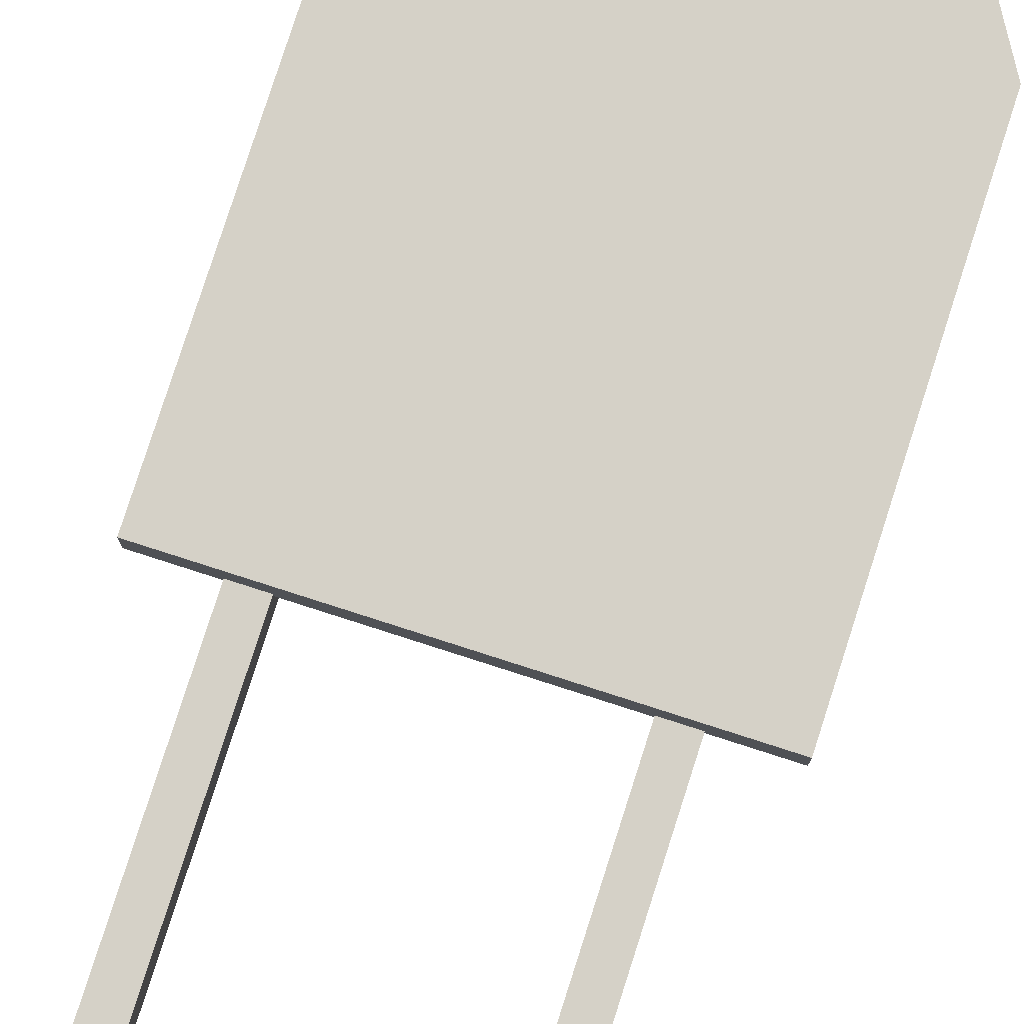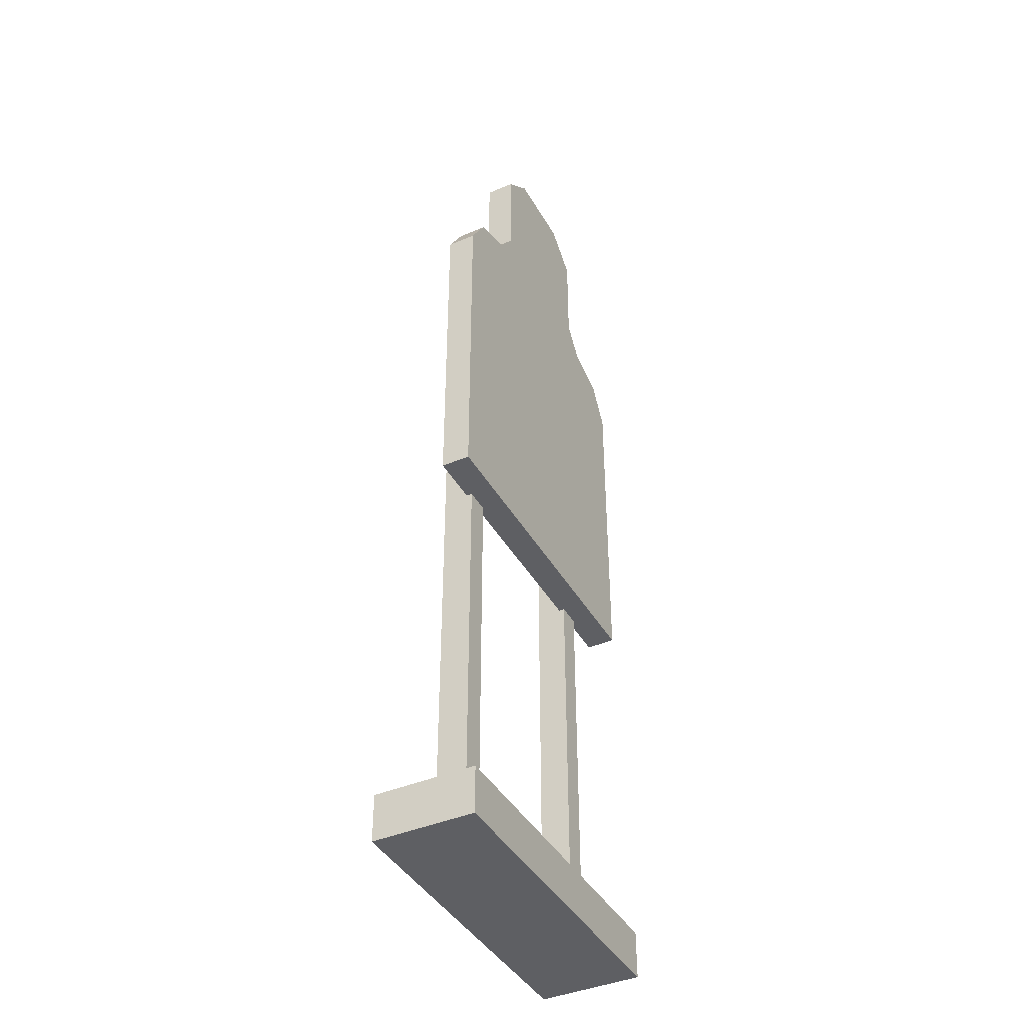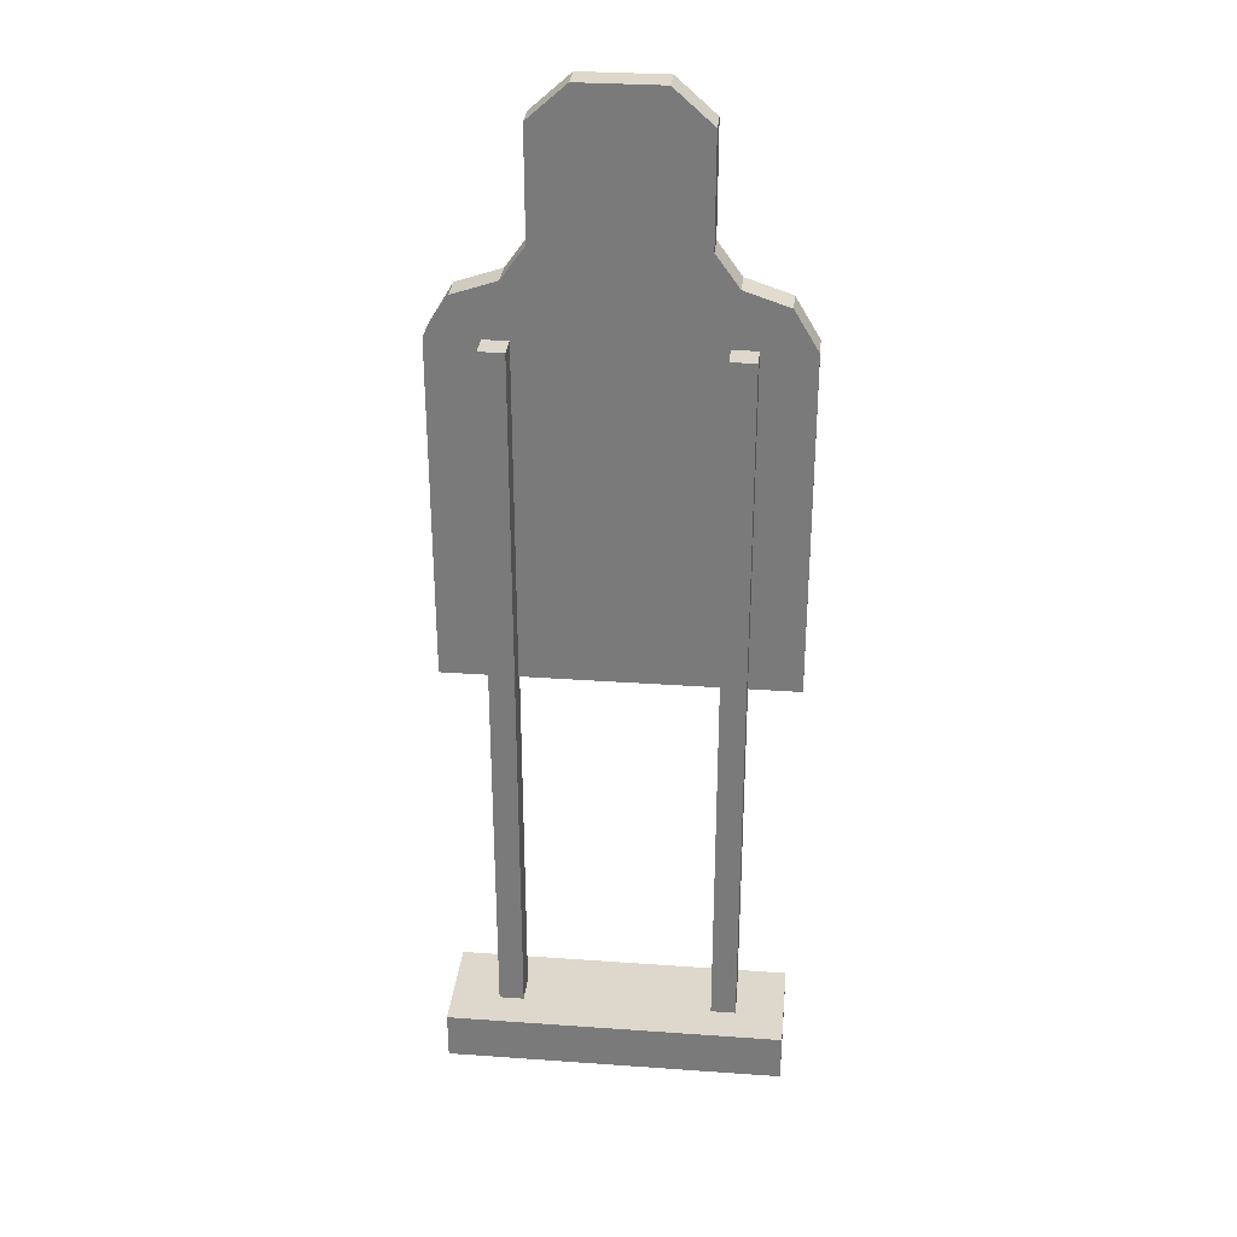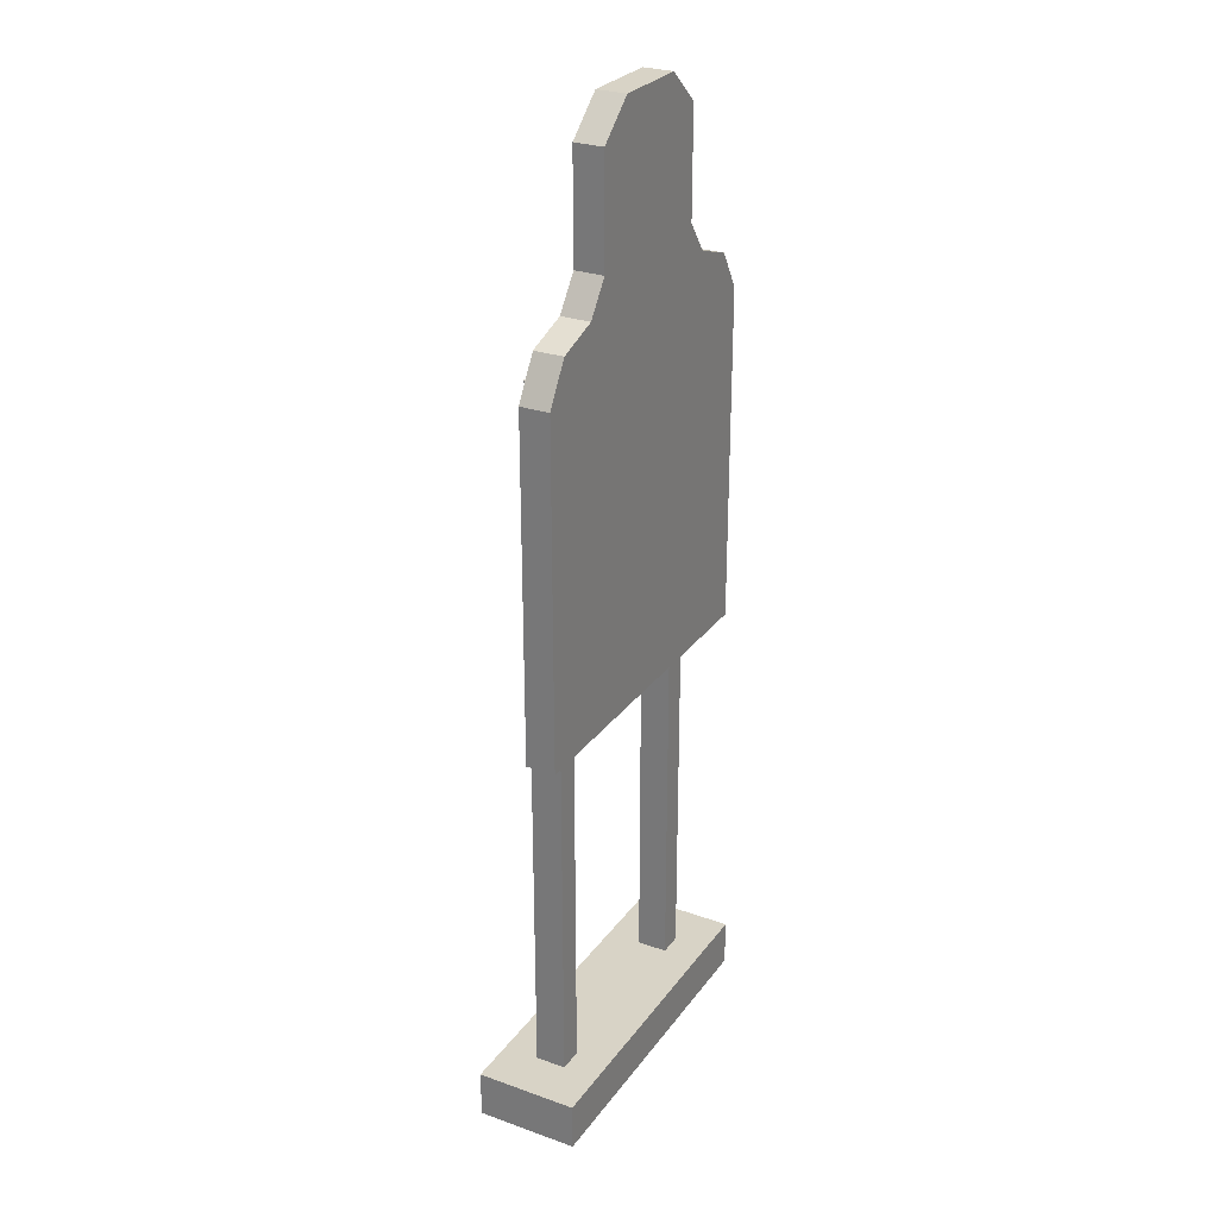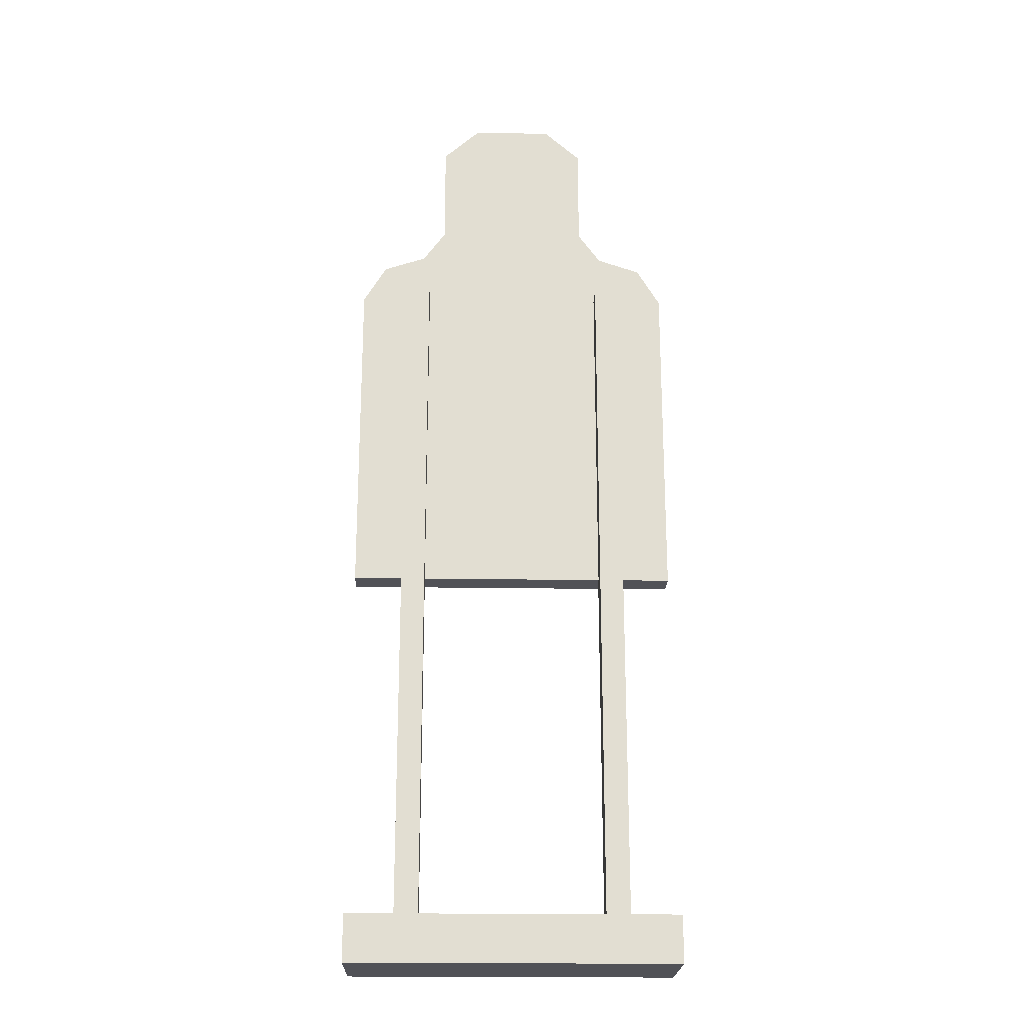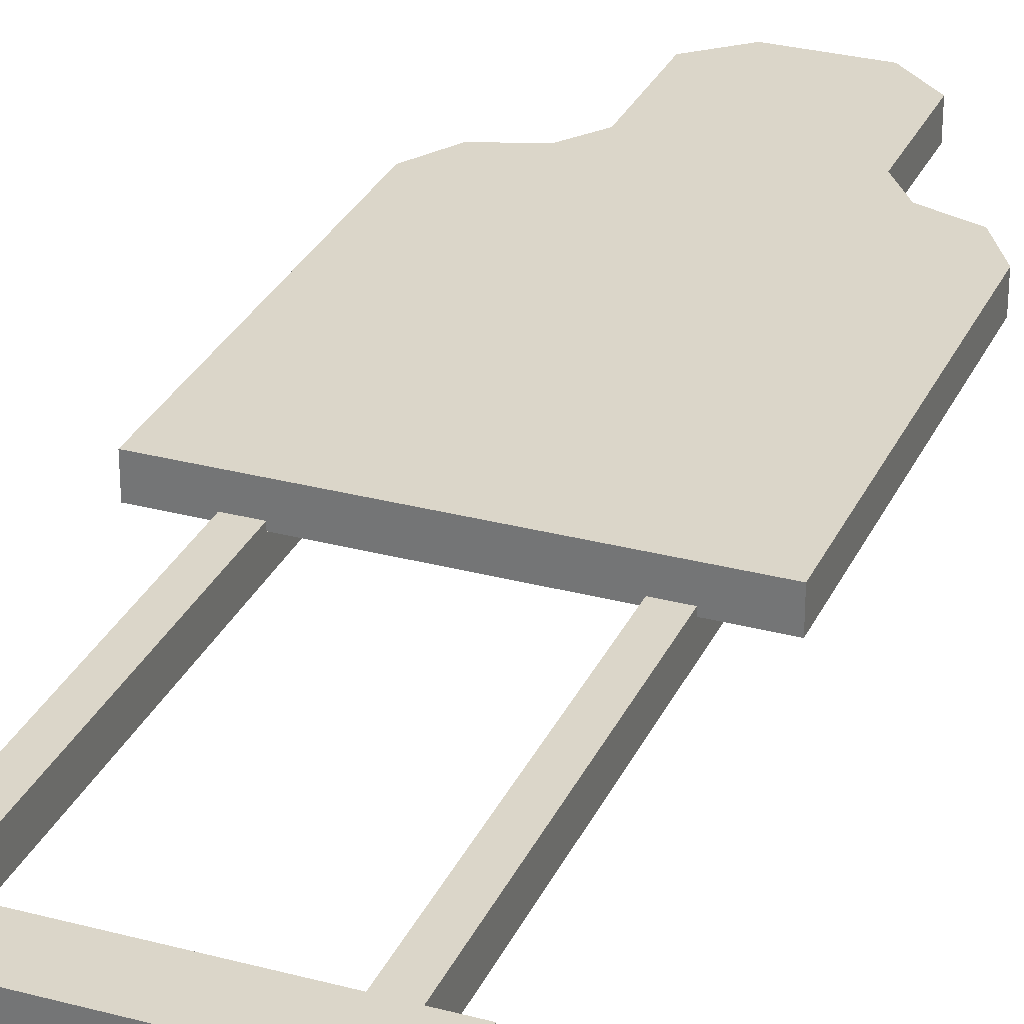
<metadata>
{"format":"obj","ext":"obj","renderer":"f3d","projection":"perspective","resolution":1024,"background":"white","views":[{"elev":79.4,"azim":17.8,"up":"+Z"},{"elev":-41.4,"azim":-62.6,"up":"+Y"},{"elev":31.1,"azim":-174.2,"up":"+Y"},{"elev":27.8,"azim":-61.5,"up":"+Y"},{"elev":-21.5,"azim":178.5,"up":"+Y"},{"elev":29.7,"azim":21.3,"up":"+Z"}]}
</metadata>
<code>
v -29.77 73.04 6.792
v 29.77 73.04 6.792
v -29.77 132.6 6.792
v 29.77 132.6 6.792
v -29.77 132.6 1.71
v 29.77 132.6 1.71
v -29.77 73.04 1.71
v 29.77 73.04 1.71
v -25.59 139.5 6.792
v 25.59 139.5 6.792
v 25.59 139.5 1.71
v -25.59 139.5 1.71
v -17.85 142.2 6.792
v -17.85 142.2 1.71
v 17.85 142.2 6.792
v 17.85 142.2 1.71
v 13.78 147.8 6.792
v 13.78 147.8 1.71
v -13.78 147.8 6.792
v -13.78 147.8 1.71
v 13.78 166.4 6.792
v 13.78 166.4 1.71
v -13.78 166.4 6.792
v -13.78 166.4 1.71
v 7.133 172.3 6.792
v 7.133 172.3 1.71
v -7.133 172.3 6.792
v -7.133 172.3 1.71
v -24.1 79.55 6.792
v 24.1 79.55 6.792
v 24.1 130.3 6.792
v -24.1 130.3 6.792
v 20.72 136.4 6.792
v 14.18 138.7 6.792
v -14.18 138.7 6.792
v -20.72 136.4 6.792
v -9.442 144.5 6.792
v 9.442 144.5 6.792
v -9.442 164.1 6.792
v 9.442 164.1 6.792
v -4.888 168.4 6.792
v 4.888 168.4 6.792
v -21.21 82.57 6.792
v 21.21 82.57 6.792
v 21.21 129.3 6.792
v -21.21 129.3 6.792
v 18.41 134.2 6.792
v 12.06 136.9 6.792
v -12.06 136.9 6.792
v -18.41 134.2 6.792
v -7.038 143 6.792
v 7.038 143 6.792
v -7.038 162.8 6.792
v 7.038 162.8 6.792
v -3.643 165.9 6.792
v 3.643 165.9 6.792
v -12.22 92.7 6.792
v 12.22 92.7 6.792
v 12.22 126.5 6.792
v -12.22 126.5 6.792
v 10.07 130.9 6.792
v 4.813 133.7 6.792
v -4.813 133.7 6.792
v -10.07 130.9 6.792
v -9.722 95.64 6.792
v 9.722 95.64 6.792
v 9.722 124.7 6.792
v -9.722 124.7 6.792
v 8.01 128.7 6.792
v 3.83 131.1 6.792
v -3.83 131.1 6.792
v -8.01 128.7 6.792
v -1.275 114.3 6.792
v 1.275 114.3 6.792
v 1.275 116.7 6.792
v -1.275 116.7 6.792
v 28.02 114.3 6.792
v 28.02 116.7 6.792
v 25.85 116.7 6.792
v 25.85 114.3 6.792
v -28.02 114.3 6.792
v -28.02 116.7 6.792
v -25.85 114.3 6.792
v -25.85 116.7 6.792
v 17.92 114.3 6.792
v 17.92 116.7 6.792
v 15.51 116.7 6.792
v 15.51 114.3 6.792
v -17.92 114.3 6.792
v -17.92 116.7 6.792
v -15.51 114.3 6.792
v -15.51 116.7 6.792
v -0.7889 109.7 6.792
v -0.7889 111.3 6.792
v 0.7889 109.7 6.792
v 0.7889 111.3 6.792
v 16.54 8.34 2.688
v 20.85 8.34 2.688
v 16.54 132.6 2.688
v 20.85 132.6 2.688
v 16.54 132.6 -2.688
v 20.85 132.6 -2.688
v 16.54 8.34 -2.688
v 20.85 8.34 -2.688
v -20.85 8.34 2.688
v -16.54 8.34 2.688
v -20.85 132.6 2.688
v -16.54 132.6 2.688
v -20.85 132.6 -2.688
v -16.54 132.6 -2.688
v -20.85 8.34 -2.688
v -16.54 8.34 -2.688
v -29.22 0 8.912
v 29.22 0 8.912
v -29.22 8.34 8.912
v 29.22 8.34 8.912
v -29.22 8.34 -8.912
v 29.22 8.34 -8.912
v -29.22 0 -8.912
v 29.22 0 -8.912
f 73 74 75 76
f 25 26 28 27
f 5 6 8 7
f 7 8 2 1
f 2 8 6 4
f 7 1 3 5
f 68 67 69 70 71 72
f 4 6 11 10
f 6 5 12 14 16 11
f 5 3 9 12
f 9 13 14 12
f 16 15 10 11
f 15 16 18 17
f 18 16 14 20
f 14 13 19 20
f 51 49 48 52
f 17 18 22 21
f 22 18 20 24
f 20 19 23 24
f 53 51 52 54
f 21 22 26 25
f 26 22 24 28
f 24 23 27 28
f 56 55 53 54
f 1 2 30 29
f 77 78 79 80
f 82 81 83 84
f 4 10 33 31
f 10 15 34 33
f 13 9 36 35
f 9 3 32 36
f 19 13 35 37
f 15 17 38 34
f 23 19 37 39
f 17 21 40 38
f 25 27 41 42
f 27 23 39 41
f 21 25 42 40
f 29 30 44 43
f 30 31 45 44
f 32 29 43 46
f 31 33 47 45
f 33 34 48 47
f 35 36 50 49
f 36 32 46 50
f 37 35 49 51
f 34 38 52 48
f 39 37 51 53
f 38 40 54 52
f 42 41 55 56
f 41 39 53 55
f 40 42 56 54
f 43 44 58 57
f 85 86 87 88
f 90 89 91 92
f 45 47 61 59
f 47 48 62 61
f 48 49 63 62
f 49 50 64 63
f 50 46 60 64
f 57 58 66 65
f 58 59 67 66
f 60 57 65 68
f 59 61 69 67
f 61 62 70 69
f 62 63 71 70
f 63 64 72 71
f 64 60 68 72
f 94 96 74 73
f 66 67 75 74
f 67 68 76 75
f 73 65 93 94
f 2 4 78 77
f 4 31 79 78
f 31 30 80 79
f 30 2 77 80
f 3 1 81 82
f 1 29 83 81
f 29 32 84 83
f 32 3 82 84
f 44 45 86 85
f 45 59 87 86
f 59 58 88 87
f 58 44 85 88
f 46 43 89 90
f 43 57 91 89
f 57 60 92 91
f 60 46 90 92
f 65 66 95 93
f 93 95 96 94
f 68 65 73 76
f 66 74 96 95
f 97 98 100 99
f 99 100 102 101
f 101 102 104 103
f 98 104 102 100
f 103 97 99 101
f 105 106 108 107
f 107 108 110 109
f 109 110 112 111
f 106 112 110 108
f 111 105 107 109
f 113 114 116 115
f 115 116 118 117
f 117 118 120 119
f 119 120 114 113
f 114 120 118 116
f 119 113 115 117

</code>
